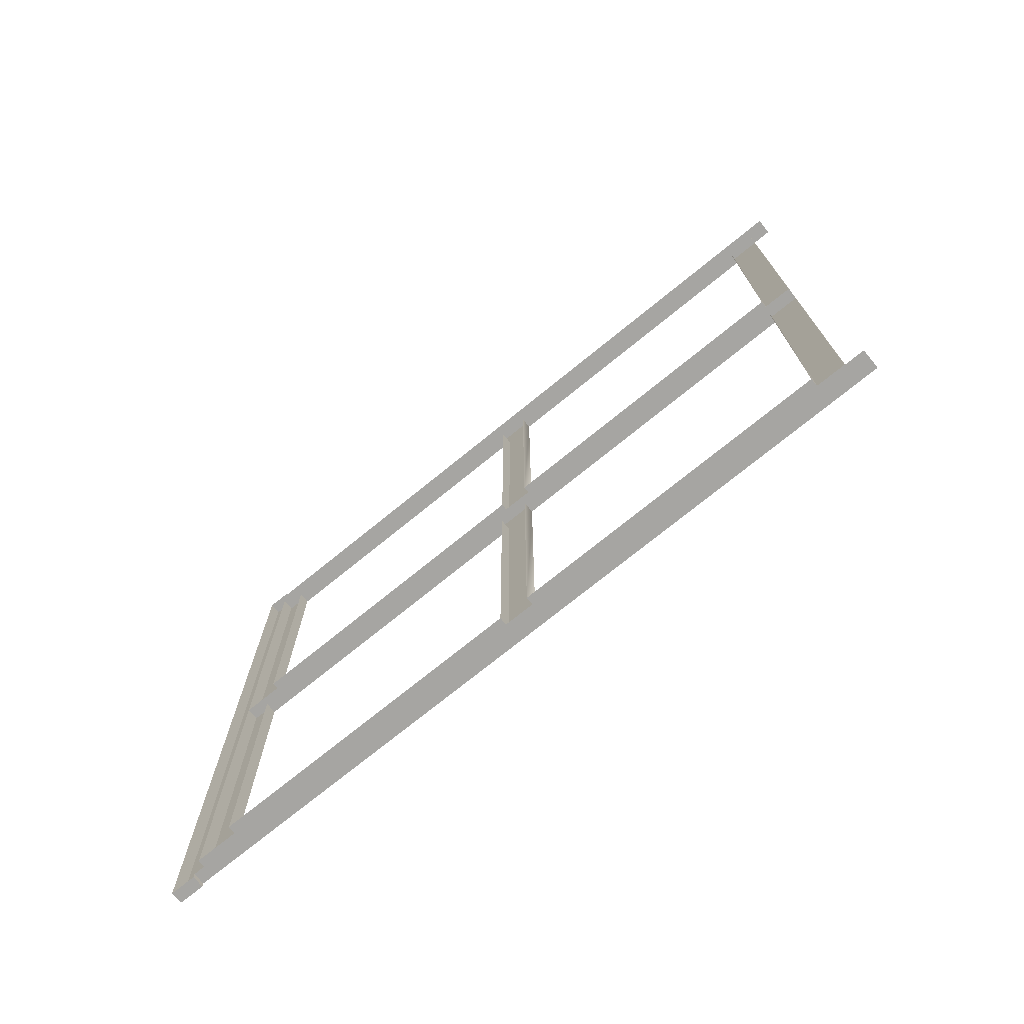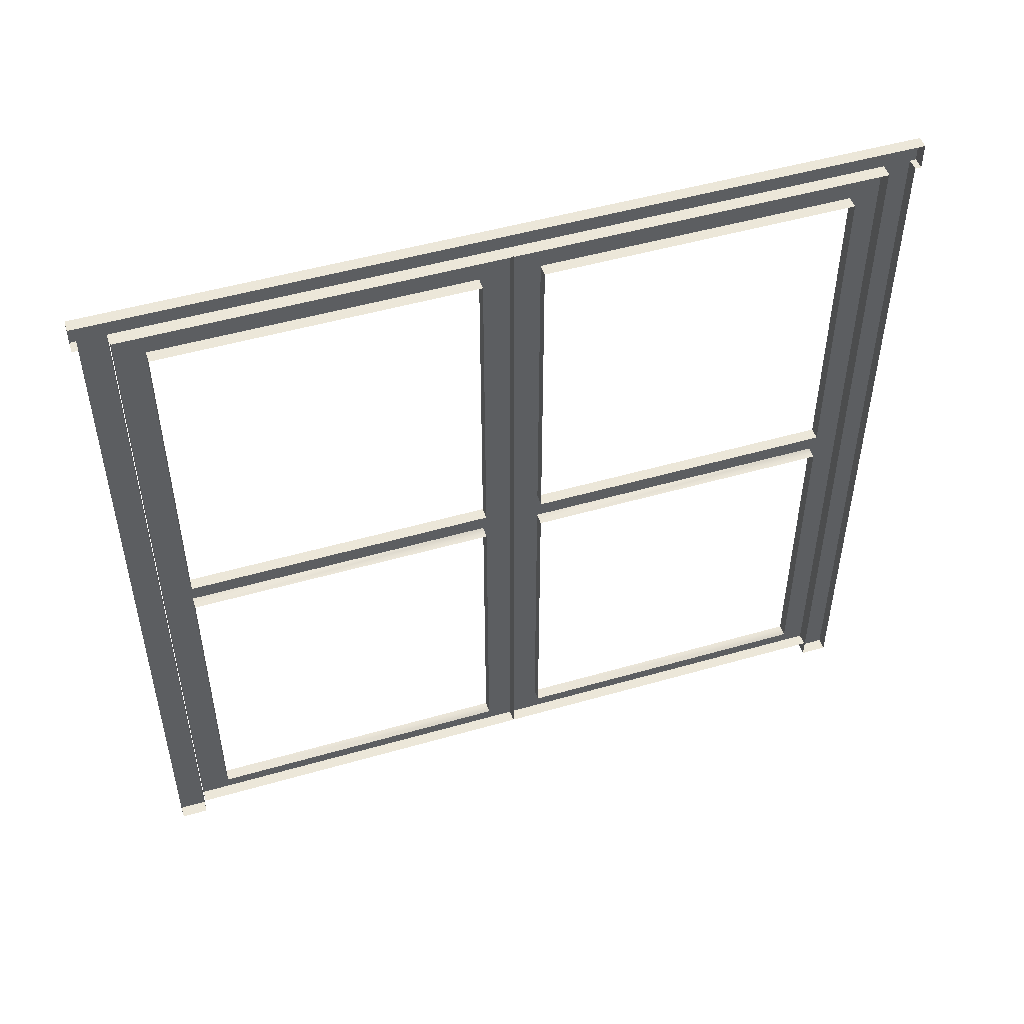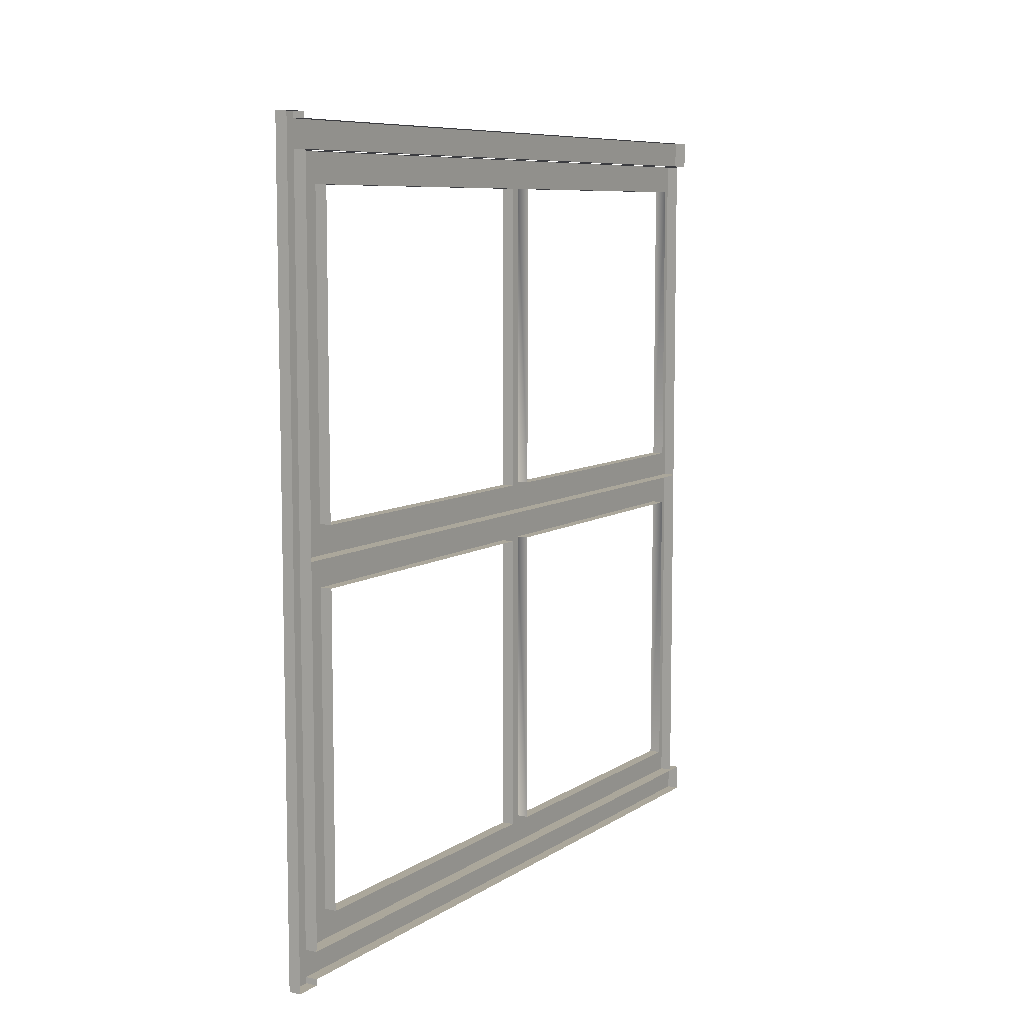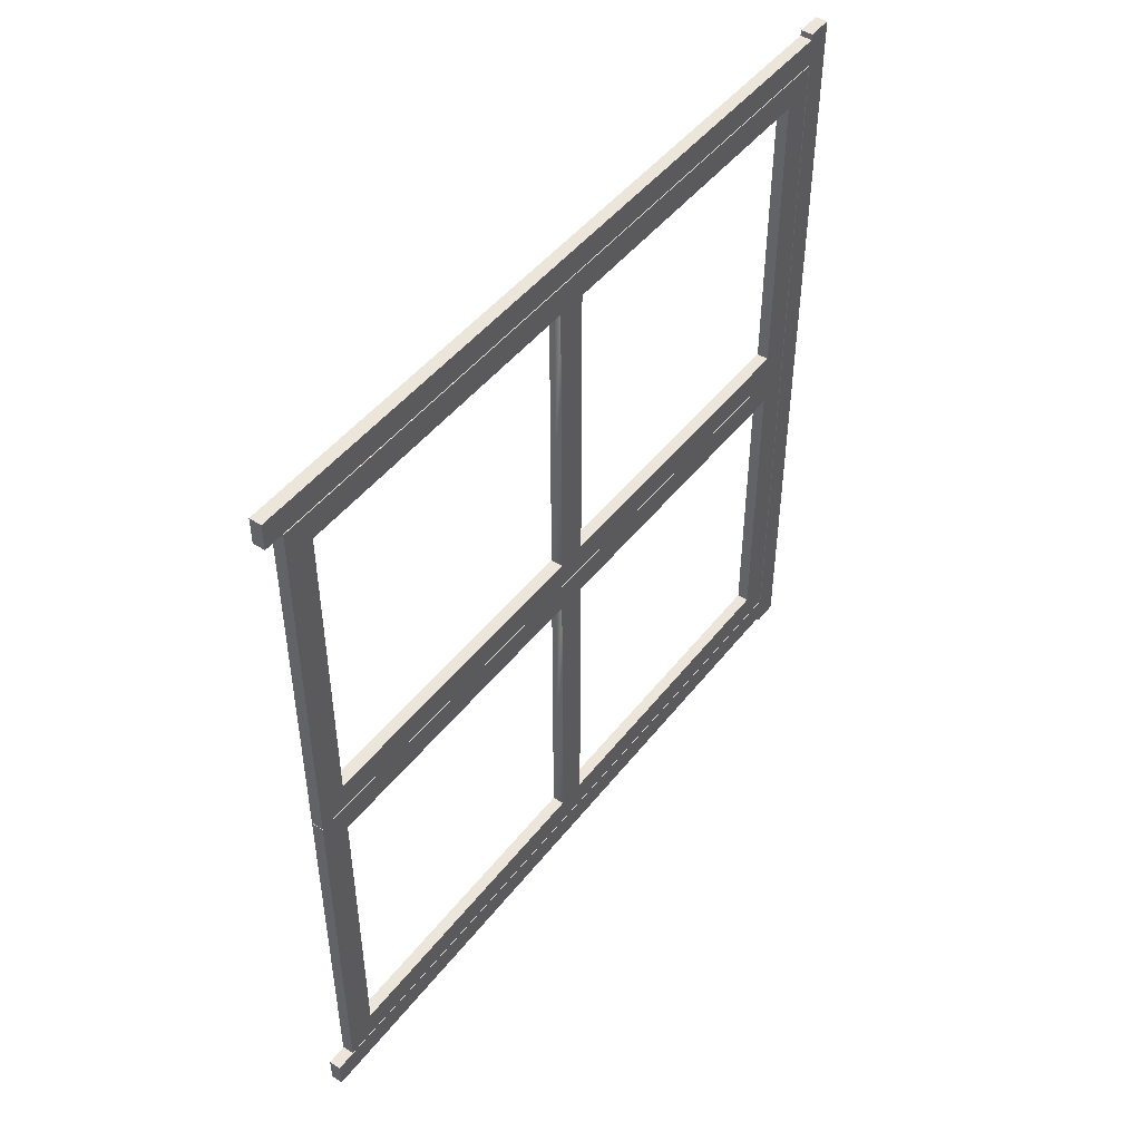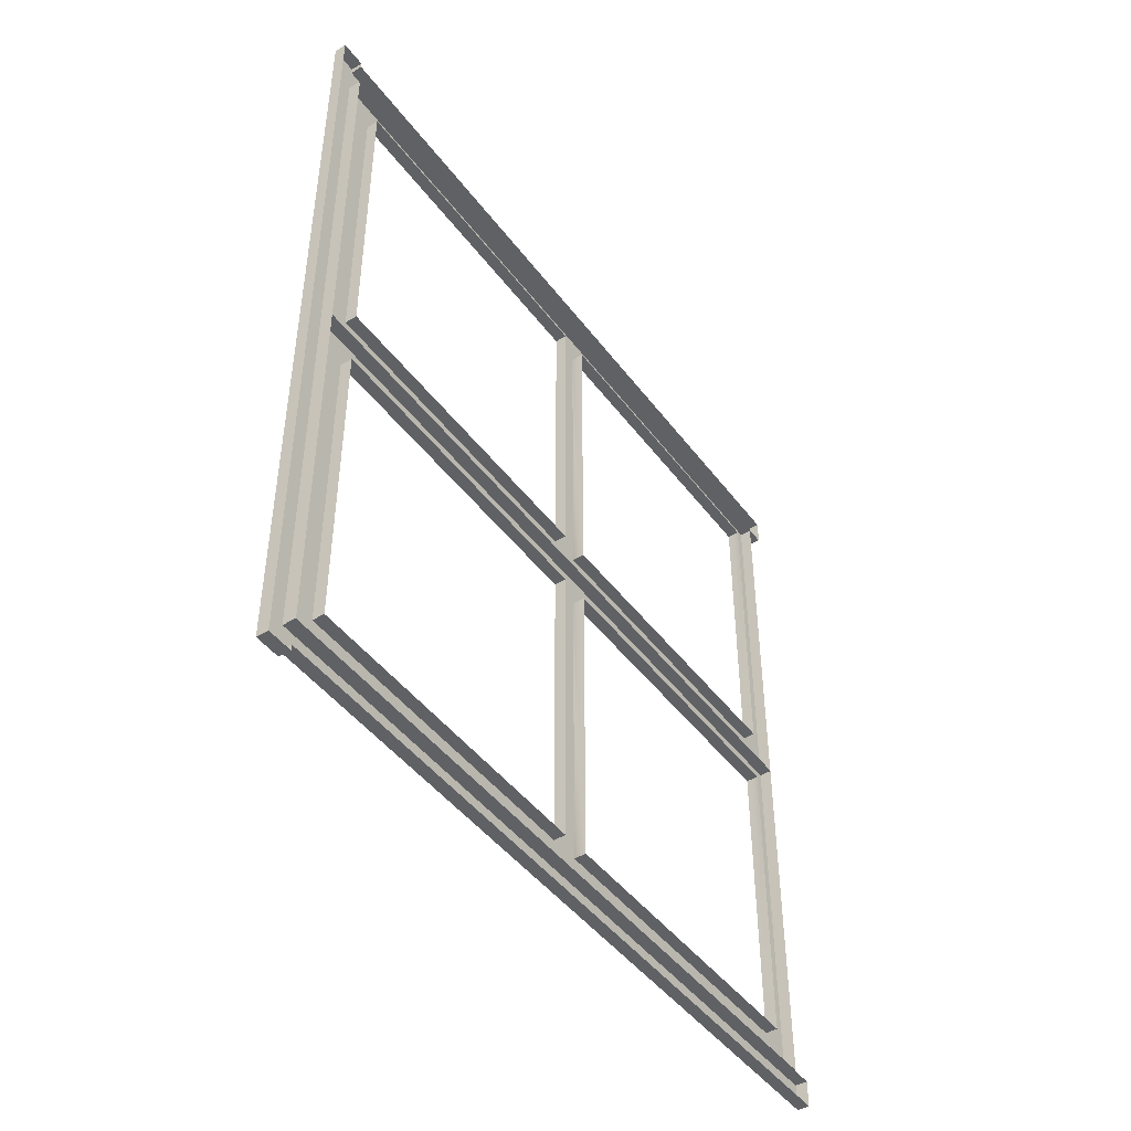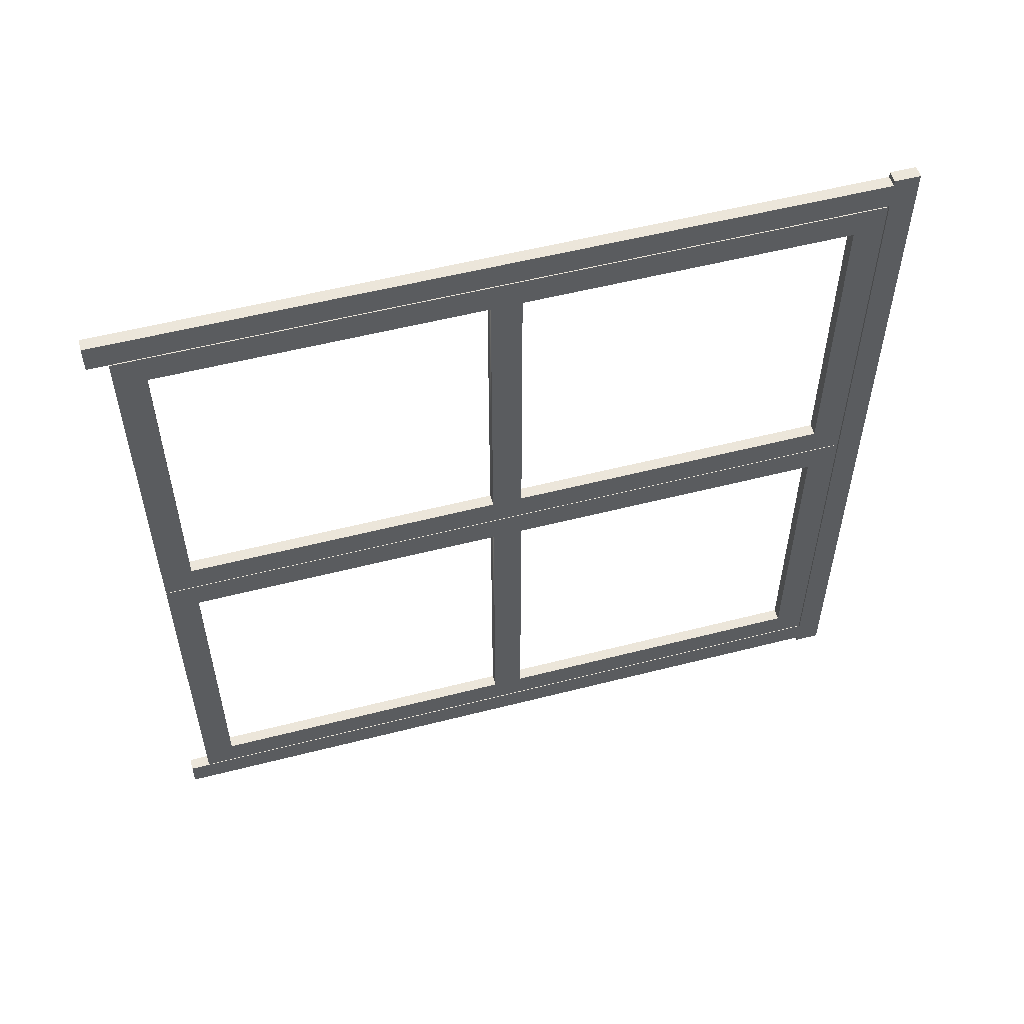
<metadata>
{"format":"obj","ext":"obj","renderer":"f3d","projection":"perspective","resolution":1024,"background":"white","views":[{"elev":-73.7,"azim":-50.9,"up":"+Z"},{"elev":49.9,"azim":-107.6,"up":"+Y"},{"elev":8.2,"azim":-149.1,"up":"+Z"},{"elev":47.3,"azim":36.0,"up":"+Z"},{"elev":-45.7,"azim":-145.4,"up":"+Z"},{"elev":54.6,"azim":74.8,"up":"+Z"}]}
</metadata>
<code>
v  2.999 99.44 7.375
v  2.999 99.44 84.16
v  2.999 91.85 84.16
v  2.999 91.85 7.375
v  3 194.6 91.73
v  3 194.6 98.37
v  3 188.2 98.37
v  3 188.2 91.73
v  3 188.2 -91.73
v  3 194.6 -91.73
v  3 0.0004 -91.73
v  3 0.0004 -98.37
v  3 188.2 -98.37
v  2.999 91.85 0.1001
v  2.999 99.44 0.1001
v  2.999 188 7.375
v  2.999 188 84.16
v  2.999 180.4 84.16
v  2.999 180.4 7.375
v  2.999 5.02 84.16
v  2.999 5.02 7.375
v  2.999 12.55 7.375
v  2.999 12.55 84.16
v  2.999 180.4 91.44
v  2.999 99.44 91.44
v  2.999 91.85 91.44
v  2.999 12.55 91.44
v  2.999 12.55 0.1001
v  2.999 180.4 0.1001
v  3 0.0004 98.37
v  3 0.0004 91.73
v  3 194.6 -98.37
v  2.999 188 91.44
v  2.999 5.02 0.1001
v  0 188.2 98.37
v  0 0.0004 98.37
v  3 194.6 99.87
v  0 194.6 99.87
v  0 188.2 99.87
v  3 188.2 99.87
v  0 194.6 91.73
v  0 194.6 98.37
v  0 194.6 -91.73
v  0 194.6 -98.37
v  3 188.2 -99.87
v  0 188.2 -99.87
v  0 194.6 -99.87
v  3 194.6 -99.87
v  0 0.0004 -98.37
v  0 188.2 -98.37
v  0 0.0004 -91.73
v  0 188.2 -91.73
v  0 188.2 91.73
v  0 0.0004 91.73
v  0 5.02 7.375
v  0 5.02 0.1001
v  0 5.02 84.16
v  2.999 5.02 91.44
v  0 5.02 91.44
v  0 12.55 91.44
v  0 91.85 91.44
v  0 99.44 91.44
v  0 180.4 91.44
v  0 188 91.44
v  0 188 84.16
v  0 188 7.375
v  2.999 188 0.1001
v  0 188 0.1001
v  0 180.4 0.1001
v  0 99.44 0.1001
v  0 91.85 0.1001
v  0 12.55 0.1001
v  0 12.55 84.16
v  0 12.55 7.375
v  0 91.85 7.375
v  0 180.4 84.16
v  0 180.4 7.375
v  0 99.44 84.16
v  0 99.44 7.375
v  0 91.85 84.16
v  2.999 99.44 -84.16
v  2.999 99.44 -7.375
v  2.999 91.85 -7.375
v  2.999 91.85 -84.16
v  2.999 91.85 -91.44
v  2.999 99.44 -91.44
v  2.999 188 -84.16
v  2.999 188 -7.375
v  2.999 180.4 -7.375
v  2.999 180.4 -84.16
v  2.999 5.02 -7.375
v  2.999 5.02 -84.16
v  2.999 12.55 -84.16
v  2.999 12.55 -7.375
v  2.999 180.4 -0.0996
v  2.999 99.44 -0.0996
v  2.999 91.85 -0.0996
v  2.999 12.55 -0.0996
v  2.999 12.55 -91.44
v  2.999 180.4 -91.44
v  2.999 188 -0.0996
v  2.999 5.02 -91.44
v  0 5.02 -84.16
v  0 5.02 -91.44
v  0 5.02 -7.375
v  2.999 5.02 -0.0996
v  0 5.02 -0.0996
v  0 12.55 -0.0996
v  0 91.85 -0.0996
v  0 99.44 -0.0996
v  0 180.4 -0.0996
v  0 188 -0.0996
v  0 188 -7.375
v  0 188 -84.16
v  2.999 188 -91.44
v  0 188 -91.44
v  0 180.4 -91.44
v  0 99.44 -91.44
v  0 91.85 -91.44
v  0 12.55 -91.44
v  0 12.55 -7.375
v  0 12.55 -84.16
v  0 91.85 -84.16
v  0 180.4 -7.375
v  0 180.4 -84.16
v  0 99.44 -7.375
v  0 99.44 -84.16
v  0 91.85 -7.375
g 4__Shed_Door
f 1 2 3 4
f 5 6 7 8
f 9 10 5 8
f 9 11 12 13
f 4 14 15 1
f 16 17 18 19
f 20 21 22 23
f 24 25 2 18
f 26 27 23 3
f 4 22 28 14
f 19 1 15 29
f 8 7 30 31
f 13 32 10 9
f 33 24 18 17
f 34 28 22 21
f 7 35 36 30
f 37 38 39 40
f 5 41 42 6
f 10 43 41 5
f 32 44 43 10
f 45 46 47 48
f 12 49 50 13
f 11 51 49 12
f 9 52 51 11
f 8 53 52 9
f 31 54 53 8
f 30 36 54 31
f 21 55 56 34
f 55 21 20 57
f 58 59 57 20
f 27 60 59 58
f 60 27 26 61
f 25 62 61 26
f 24 63 62 25
f 33 64 63 24
f 17 65 64 33
f 16 66 65 17
f 67 68 66 16
f 29 69 68 67
f 15 70 69 29
f 14 71 70 15
f 71 14 28 72
f 34 56 72 28
f 73 23 22 74
f 74 22 4 75
f 18 76 77 19
f 2 78 76 18
f 19 77 79 1
f 78 2 1 79
f 80 3 23 73
f 75 4 3 80
f 2 25 26 3
f 19 29 67 16
f 23 27 58 20
f 37 40 7 6
f 38 37 6 42
f 40 39 35 7
f 45 48 32 13
f 46 45 13 50
f 48 47 44 32
f 81 82 83 84
f 84 85 86 81
f 87 88 89 90
f 91 92 93 94
f 95 96 82 89
f 97 98 94 83
f 84 93 99 85
f 90 81 86 100
f 101 95 89 88
f 102 99 93 92
f 92 103 104 102
f 103 92 91 105
f 106 107 105 91
f 98 108 107 106
f 108 98 97 109
f 96 110 109 97
f 95 111 110 96
f 101 112 111 95
f 88 113 112 101
f 87 114 113 88
f 115 116 114 87
f 100 117 116 115
f 86 118 117 100
f 85 119 118 86
f 119 85 99 120
f 102 104 120 99
f 121 94 93 122
f 122 93 84 123
f 89 124 125 90
f 82 126 124 89
f 90 125 127 81
f 126 82 81 127
f 128 83 94 121
f 123 84 83 128
f 82 96 97 83
f 90 100 115 87
f 94 98 106 91

</code>
